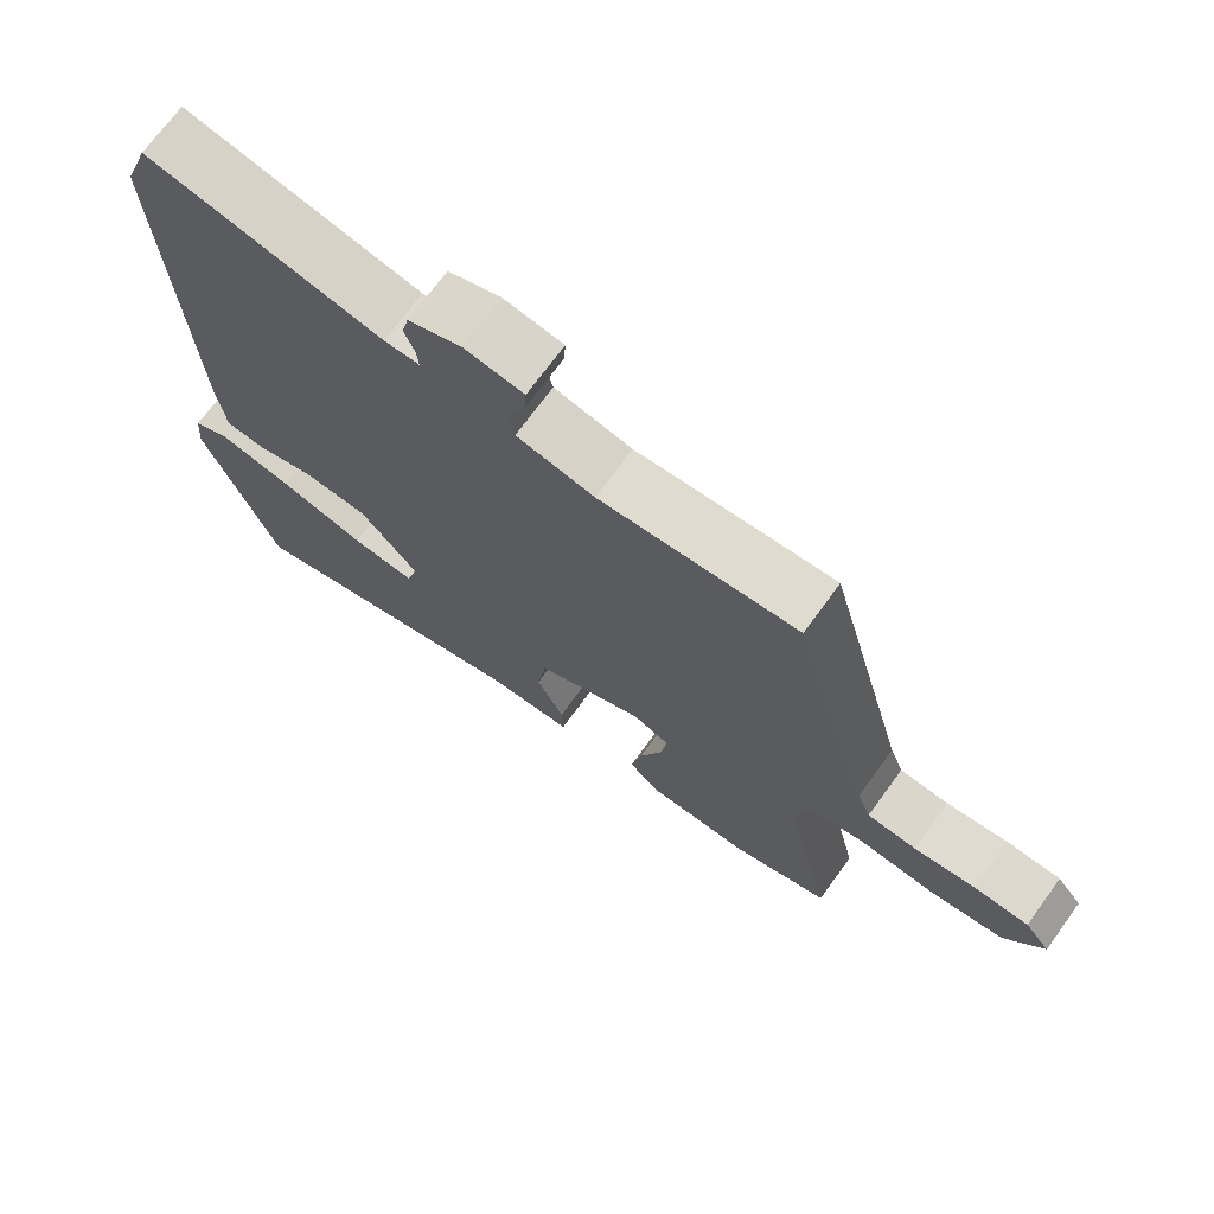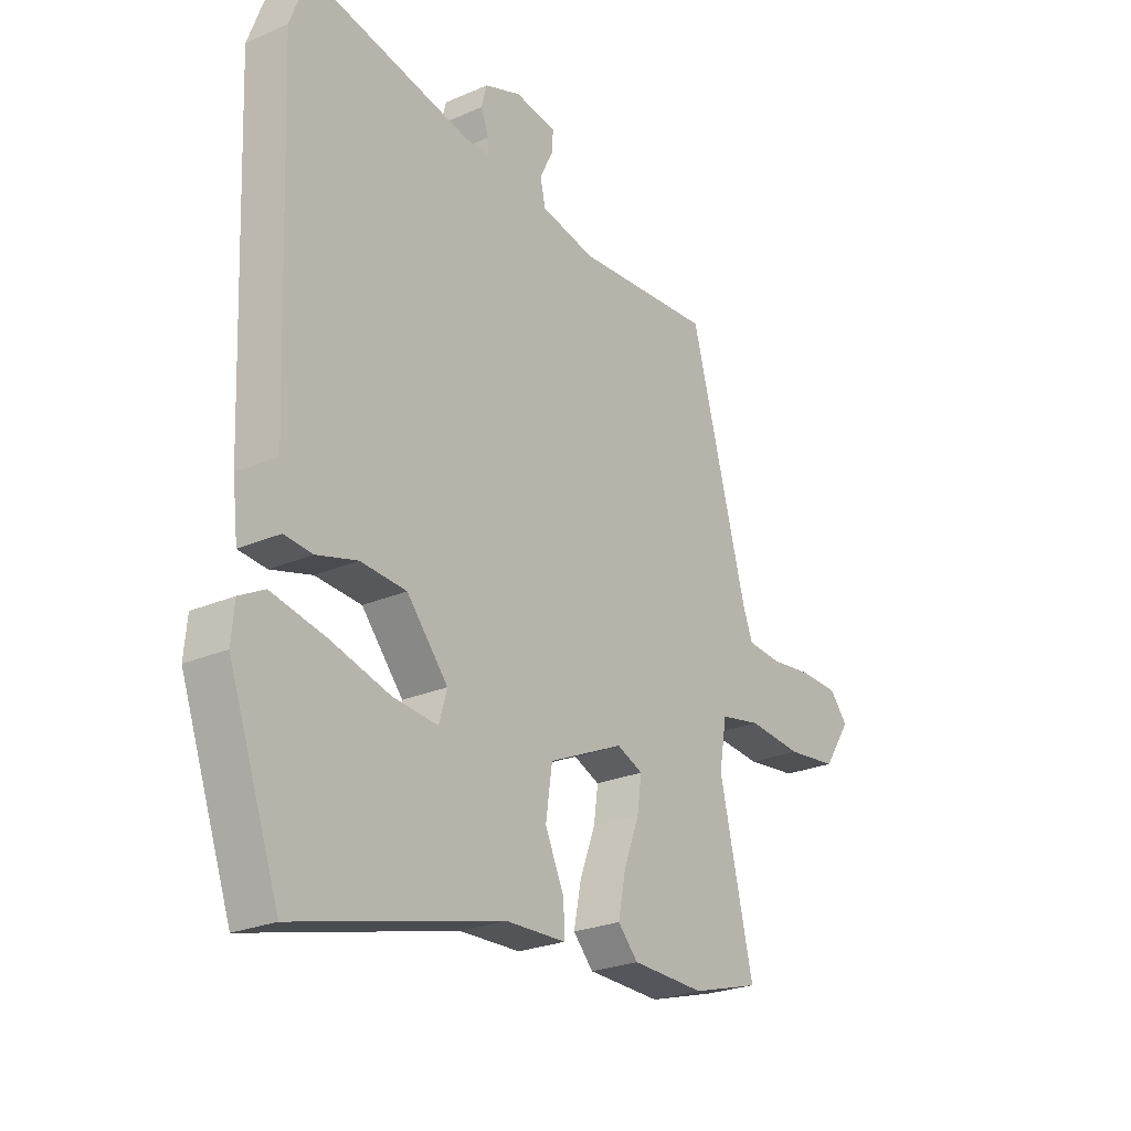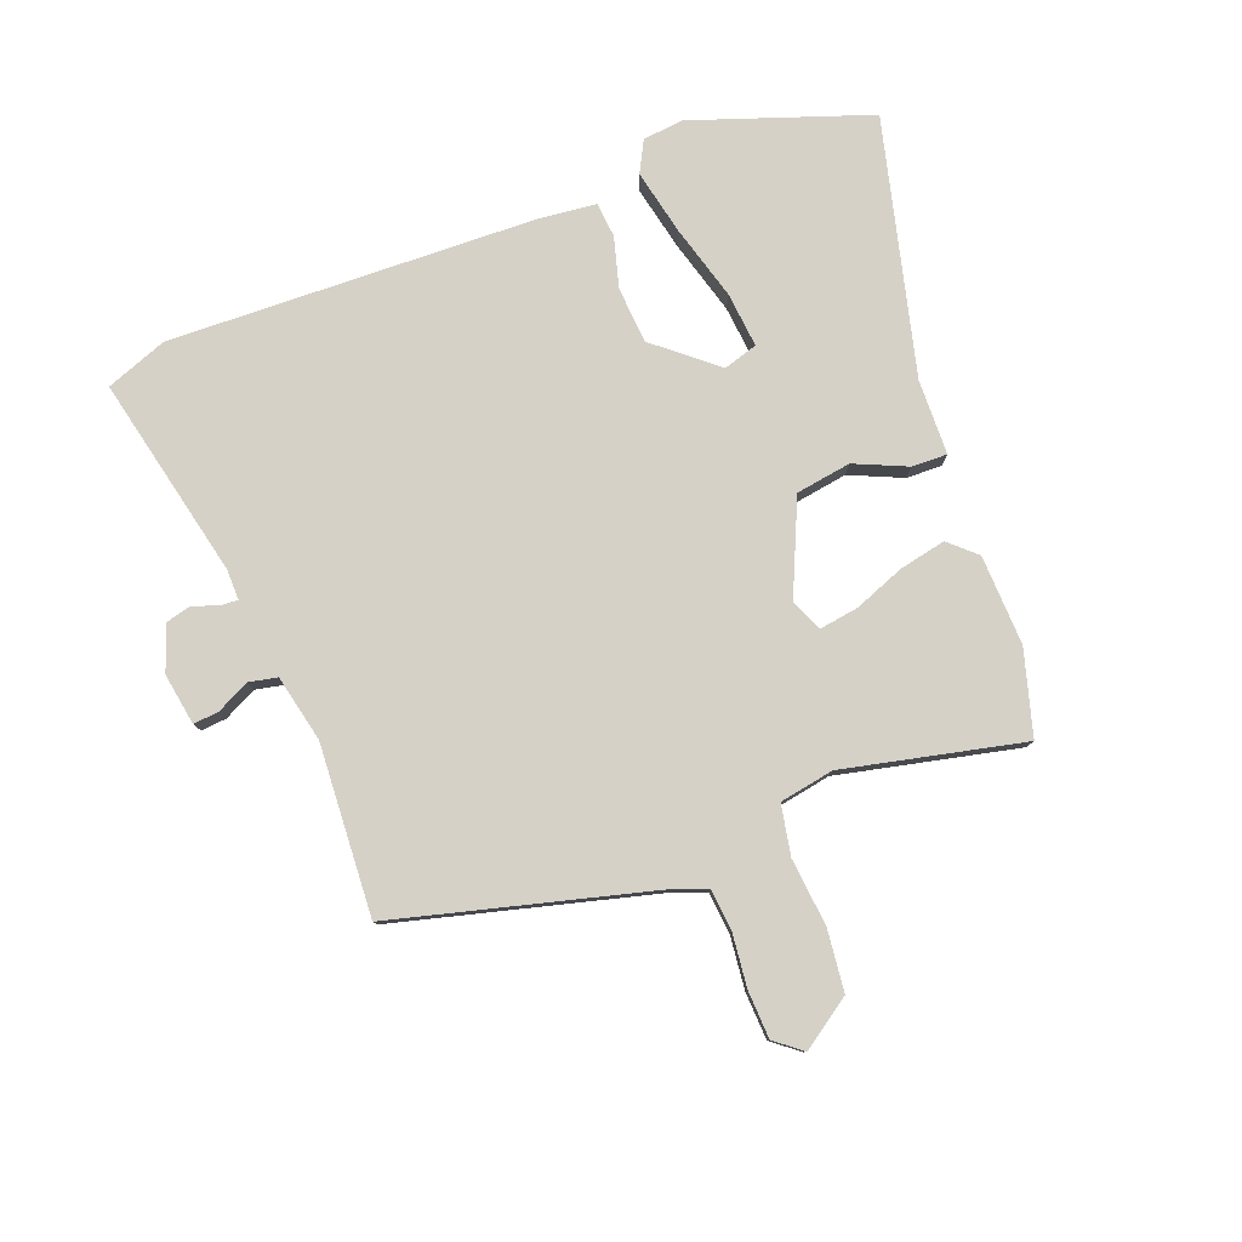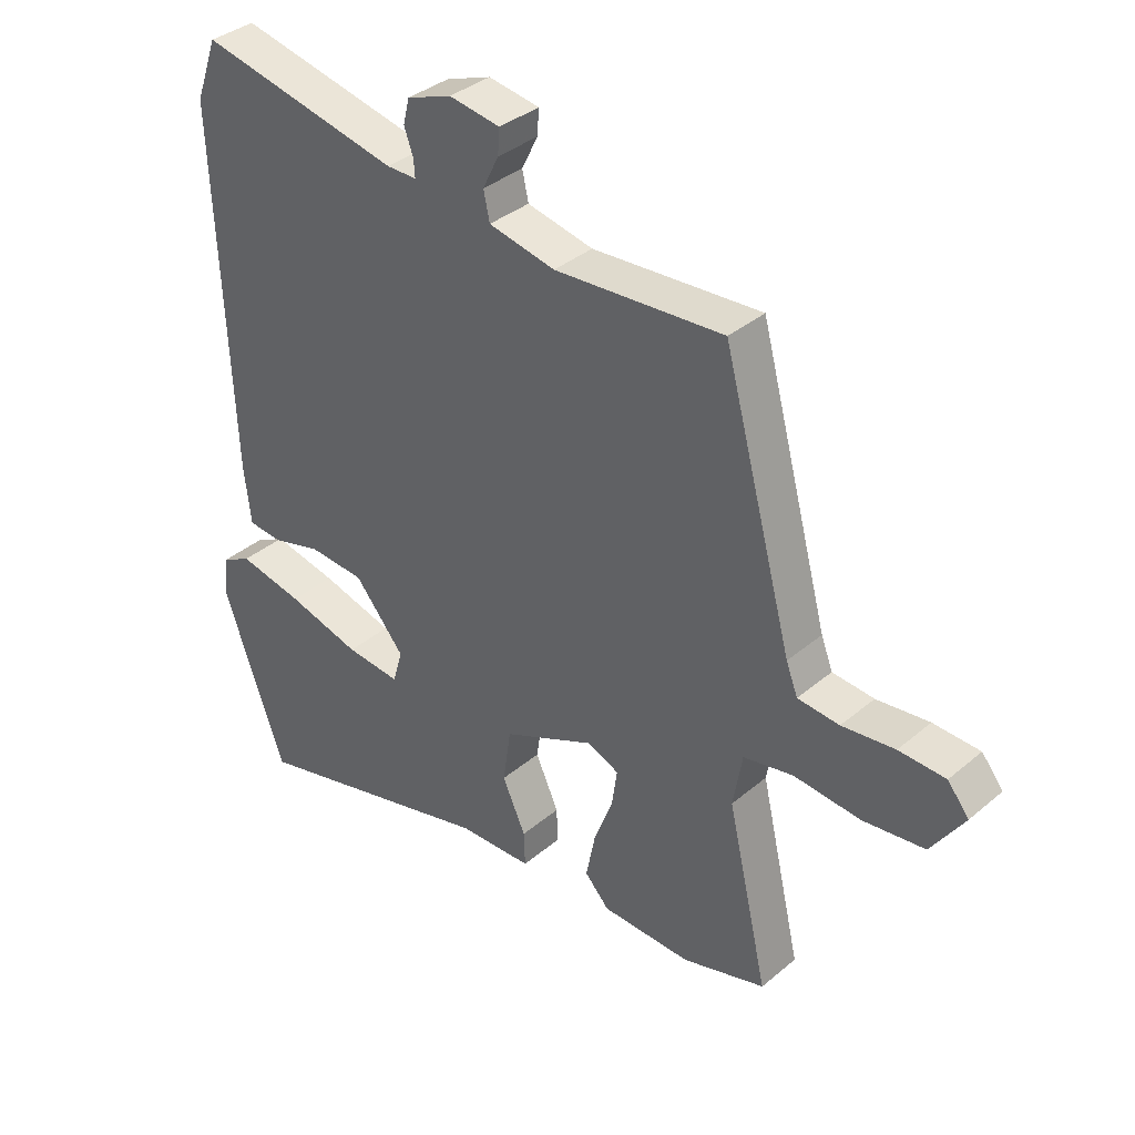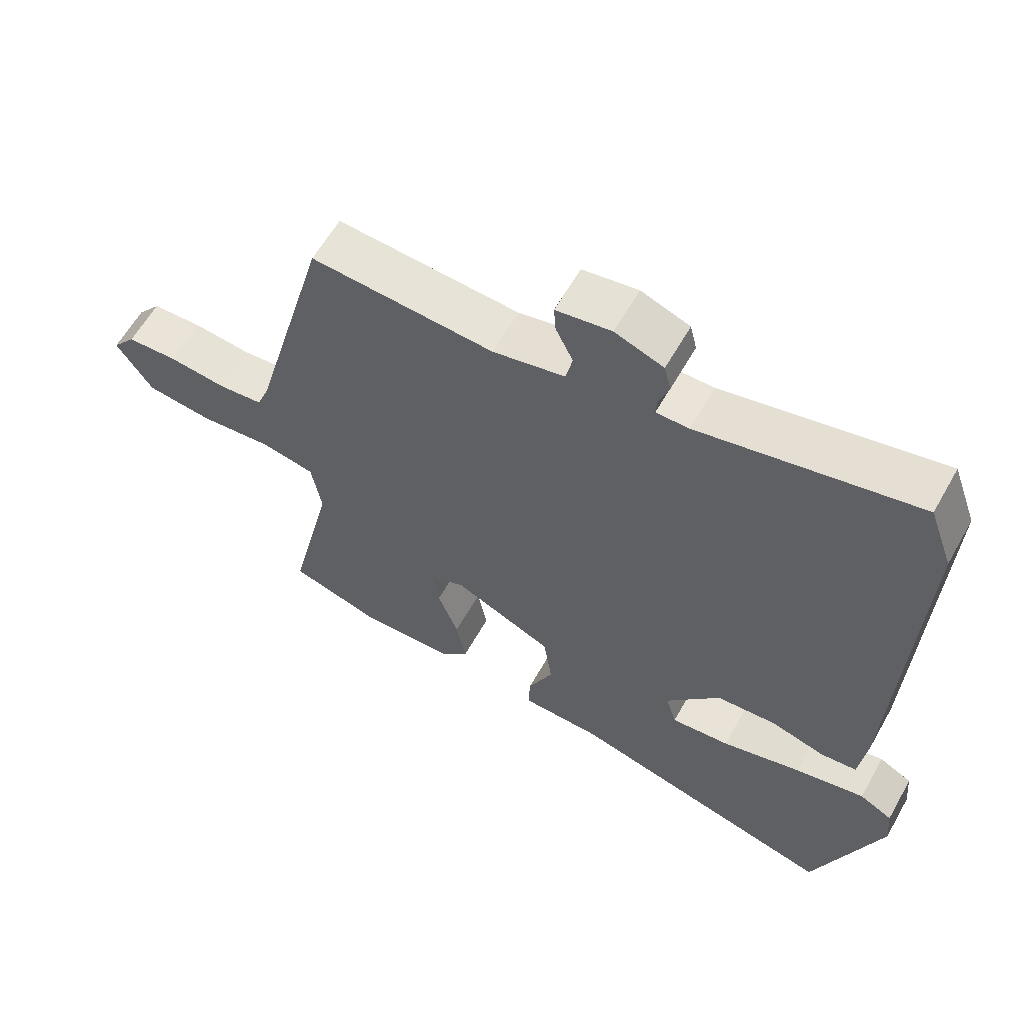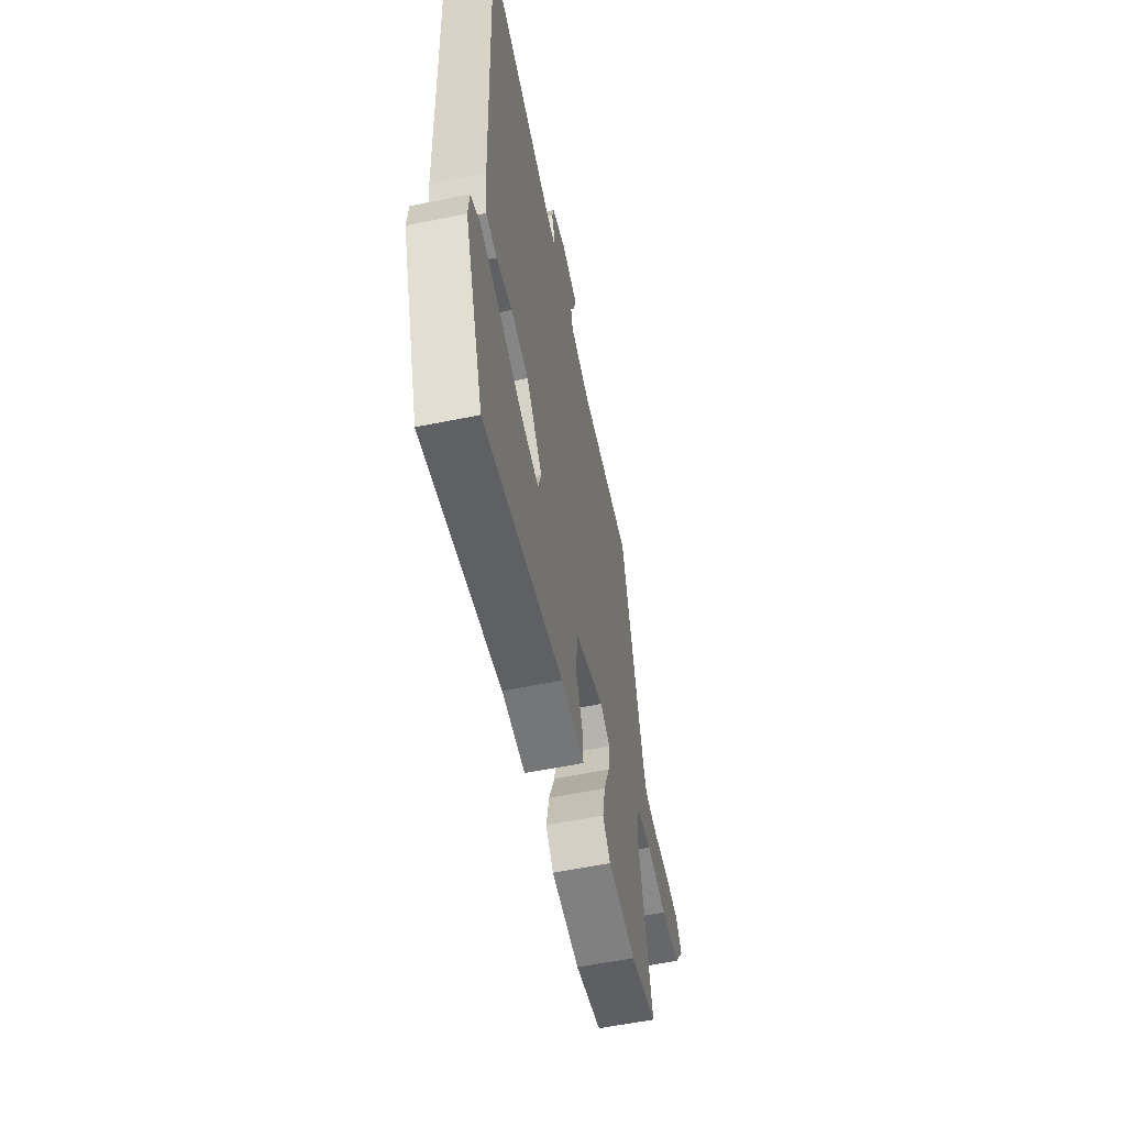
<metadata>
{"format":"obj","ext":"obj","renderer":"f3d","projection":"perspective","resolution":1024,"background":"white","views":[{"elev":71.4,"azim":36.1,"up":"+Z"},{"elev":-24.9,"azim":-54.6,"up":"+Z"},{"elev":79.5,"azim":68.6,"up":"+Y"},{"elev":36.3,"azim":42.5,"up":"+Z"},{"elev":60.8,"azim":-150.6,"up":"+Z"},{"elev":-58.6,"azim":-78.2,"up":"+Z"}]}
</metadata>
<code>
v -0.505 0.07 0.486
v -0.469 0.07 0.585
v -0.142 0.07 0.515
v -0.093 0.07 0.515
v -0.095 0.07 0.543
v -0.11 0.07 0.584
v -0.1 0.07 0.625
v -0.027 0.07 0.652
v 0.056 0.07 0.639
v 0.053 0.07 0.598
v 0.027 0.07 0.545
v 0.037 0.07 0.499
v 0.145 0.07 0.476
v 0.42 0.07 0.495
v 0.534 0.07 0.075
v 0.553 0.07 0.026
v 0.621 0.07 0.02
v 0.707 0.07 0.03
v 0.783 0.07 0.027
v 0.818 0.07 -0.016
v 0.764 0.07 -0.097
v 0.664 0.07 -0.109
v 0.555 0.07 -0.099
v 0.474 0.07 -0.115
v 0.459 0.07 -0.203
v 0.526 0.07 -0.492
v 0.39 0.07 -0.532
v 0.244 0.07 -0.528
v 0.204 0.07 -0.485
v 0.219 0.07 -0.41
v 0.25 0.07 -0.328
v 0.259 0.07 -0.265
v 0.207 0.07 -0.243
v 0.057 0.07 -0.311
v 0.044 0.07 -0.4
v 0.082 0.07 -0.484
v 0.084 0.07 -0.541
v -0.037 0.07 -0.545
v -0.446 0.07 -0.651
v -0.547 0.07 -0.368
v -0.541 0.07 -0.302
v -0.491 0.07 -0.275
v -0.385 0.07 -0.297
v -0.265 0.07 -0.33
v -0.176 0.07 -0.338
v -0.16 0.07 -0.283
v -0.242 0.07 -0.186
v -0.333 0.07 -0.18
v -0.414 0.07 -0.203
v -0.47 0.07 -0.198
v -0.481 0.07 -0.104
v -0.505 0 0.486
v -0.469 0 0.585
v -0.142 0 0.515
v -0.093 0 0.515
v -0.095 0 0.543
v -0.11 0 0.584
v -0.1 0 0.625
v -0.027 0 0.652
v 0.056 0 0.639
v 0.053 0 0.598
v 0.027 0 0.545
v 0.037 0 0.499
v 0.145 0 0.476
v 0.42 0 0.495
v 0.534 0 0.075
v 0.553 0 0.026
v 0.621 0 0.02
v 0.707 0 0.03
v 0.783 0 0.027
v 0.818 0 -0.016
v 0.764 0 -0.097
v 0.664 0 -0.109
v 0.555 0 -0.099
v 0.474 0 -0.115
v 0.459 0 -0.203
v 0.526 0 -0.492
v 0.39 0 -0.532
v 0.244 0 -0.528
v 0.204 0 -0.485
v 0.219 0 -0.41
v 0.25 0 -0.328
v 0.259 0 -0.265
v 0.207 0 -0.243
v 0.057 0 -0.311
v 0.044 0 -0.4
v 0.082 0 -0.484
v 0.084 0 -0.541
v -0.037 0 -0.545
v -0.446 0 -0.651
v -0.547 0 -0.368
v -0.541 0 -0.302
v -0.491 0 -0.275
v -0.385 0 -0.297
v -0.265 0 -0.33
v -0.176 0 -0.338
v -0.16 0 -0.283
v -0.242 0 -0.186
v -0.333 0 -0.18
v -0.414 0 -0.203
v -0.47 0 -0.198
v -0.481 0 -0.104
f 48 49 50 51
f 47 48 51 1
f 46 47 1 2
f 41 42 43 44
f 39 40 41 44
f 38 39 44 45
f 35 36 37 38
f 34 35 38 45
f 33 34 45 46
f 28 29 30 31
f 28 31 32
f 25 26 27 28
f 24 25 28 32
f 20 21 22 23
f 20 23 24
f 17 18 19 20
f 16 17 20 24
f 15 16 24 32
f 13 14 15 32
f 8 9 10 11
f 8 11 12
f 5 6 7 8
f 4 5 8 12
f 3 4 12 13
f 33 46 2 3
f 3 13 32 33
f 102 101 100 99
f 52 102 99 98
f 53 52 98 97
f 95 94 93 92
f 95 92 91 90
f 96 95 90 89
f 89 88 87 86
f 96 89 86 85
f 97 96 85 84
f 82 81 80 79
f 83 82 79
f 79 78 77 76
f 83 79 76 75
f 74 73 72 71
f 75 74 71
f 71 70 69 68
f 75 71 68 67
f 83 75 67 66
f 83 66 65 64
f 62 61 60 59
f 63 62 59
f 59 58 57 56
f 63 59 56 55
f 64 63 55 54
f 54 53 97 84
f 84 83 64 54
f 1 52 53 2
f 2 53 54 3
f 3 54 55 4
f 4 55 56 5
f 5 56 57 6
f 6 57 58 7
f 7 58 59 8
f 8 59 60 9
f 9 60 61 10
f 10 61 62 11
f 11 62 63 12
f 12 63 64 13
f 13 64 65 14
f 14 65 66 15
f 15 66 67 16
f 16 67 68 17
f 17 68 69 18
f 18 69 70 19
f 19 70 71 20
f 20 71 72 21
f 21 72 73 22
f 22 73 74 23
f 23 74 75 24
f 24 75 76 25
f 25 76 77 26
f 26 77 78 27
f 27 78 79 28
f 28 79 80 29
f 29 80 81 30
f 30 81 82 31
f 31 82 83 32
f 32 83 84 33
f 33 84 85 34
f 34 85 86 35
f 35 86 87 36
f 36 87 88 37
f 37 88 89 38
f 38 89 90 39
f 39 90 91 40
f 40 91 92 41
f 41 92 93 42
f 42 93 94 43
f 43 94 95 44
f 44 95 96 45
f 45 96 97 46
f 46 97 98 47
f 47 98 99 48
f 48 99 100 49
f 49 100 101 50
f 50 101 102 51
f 51 102 52 1

</code>
